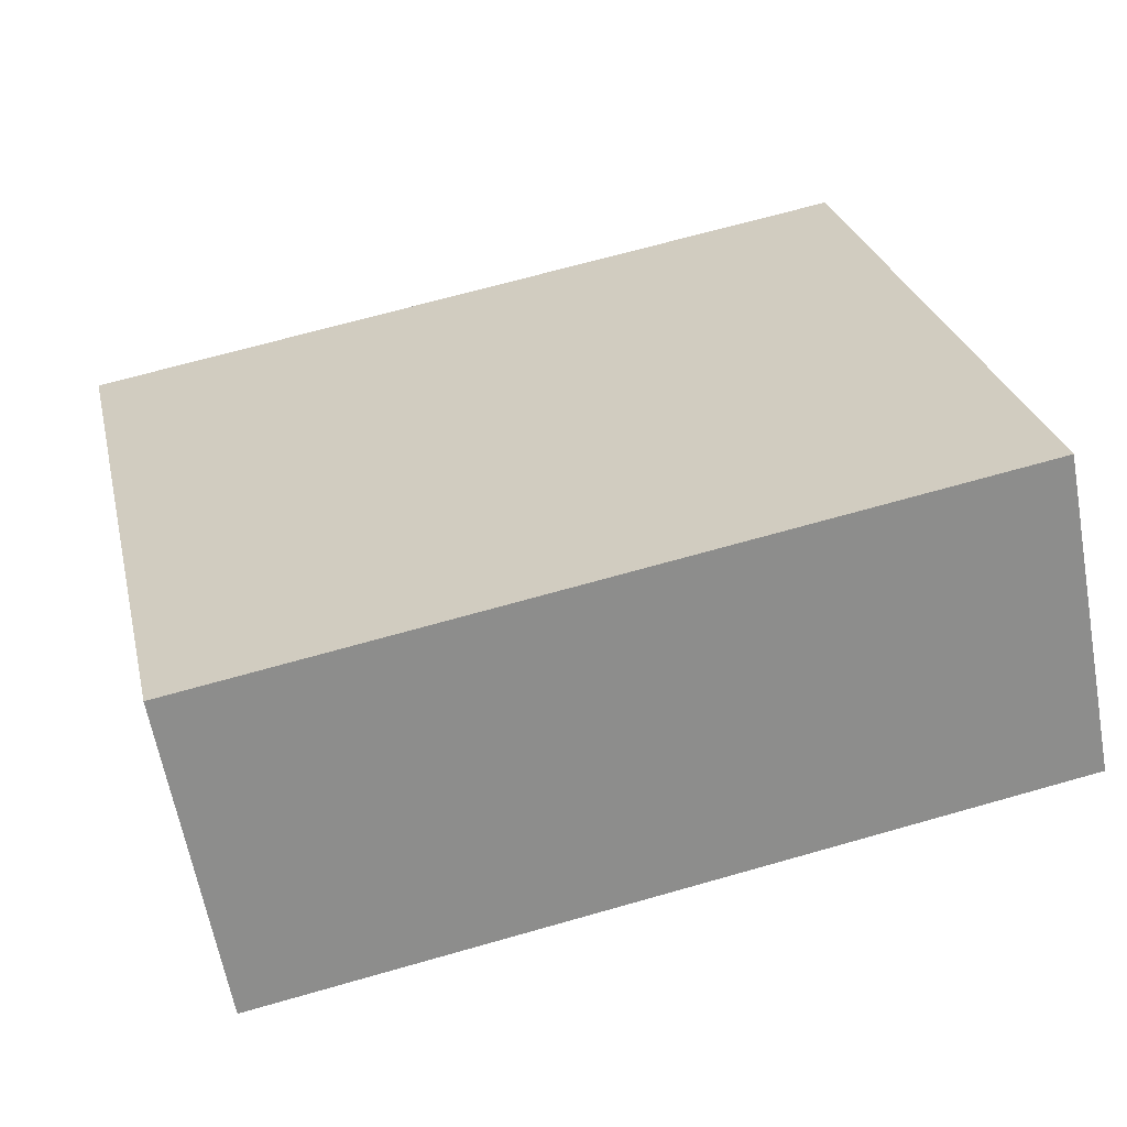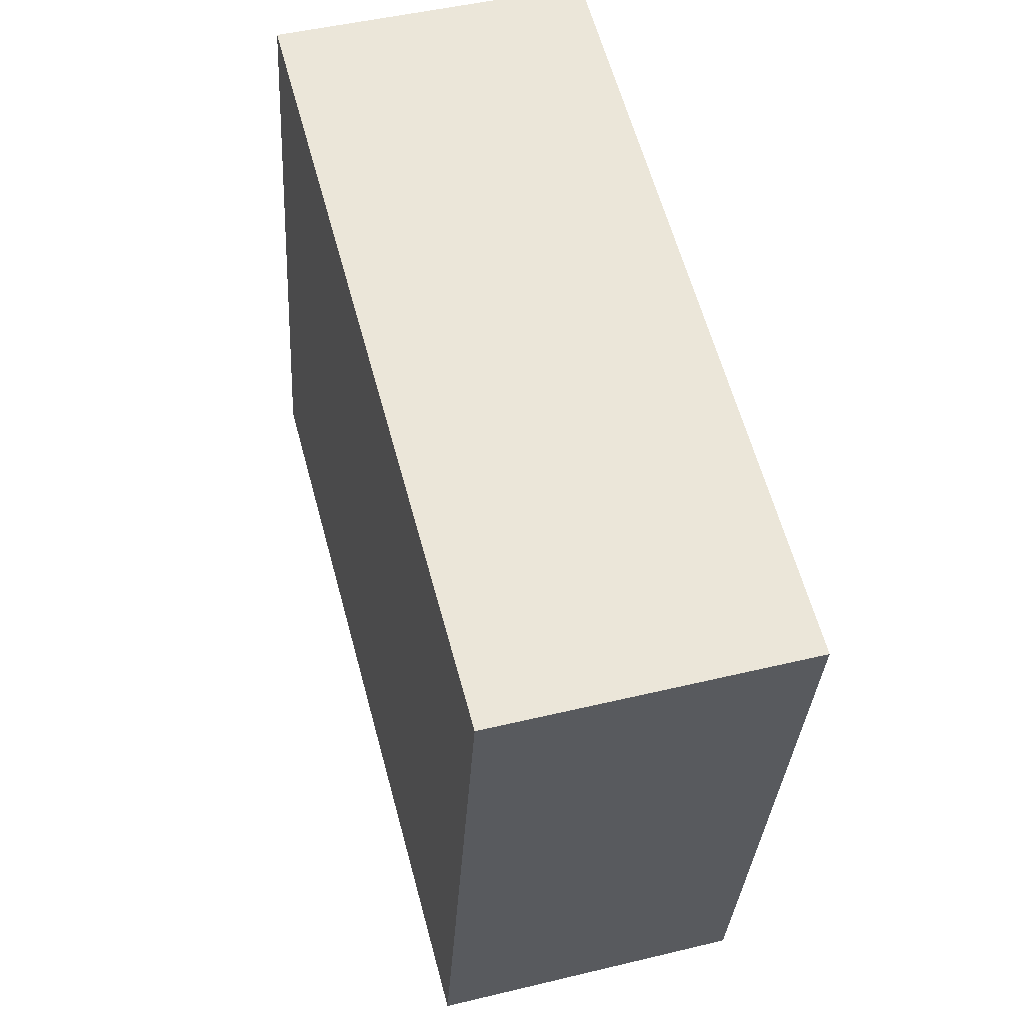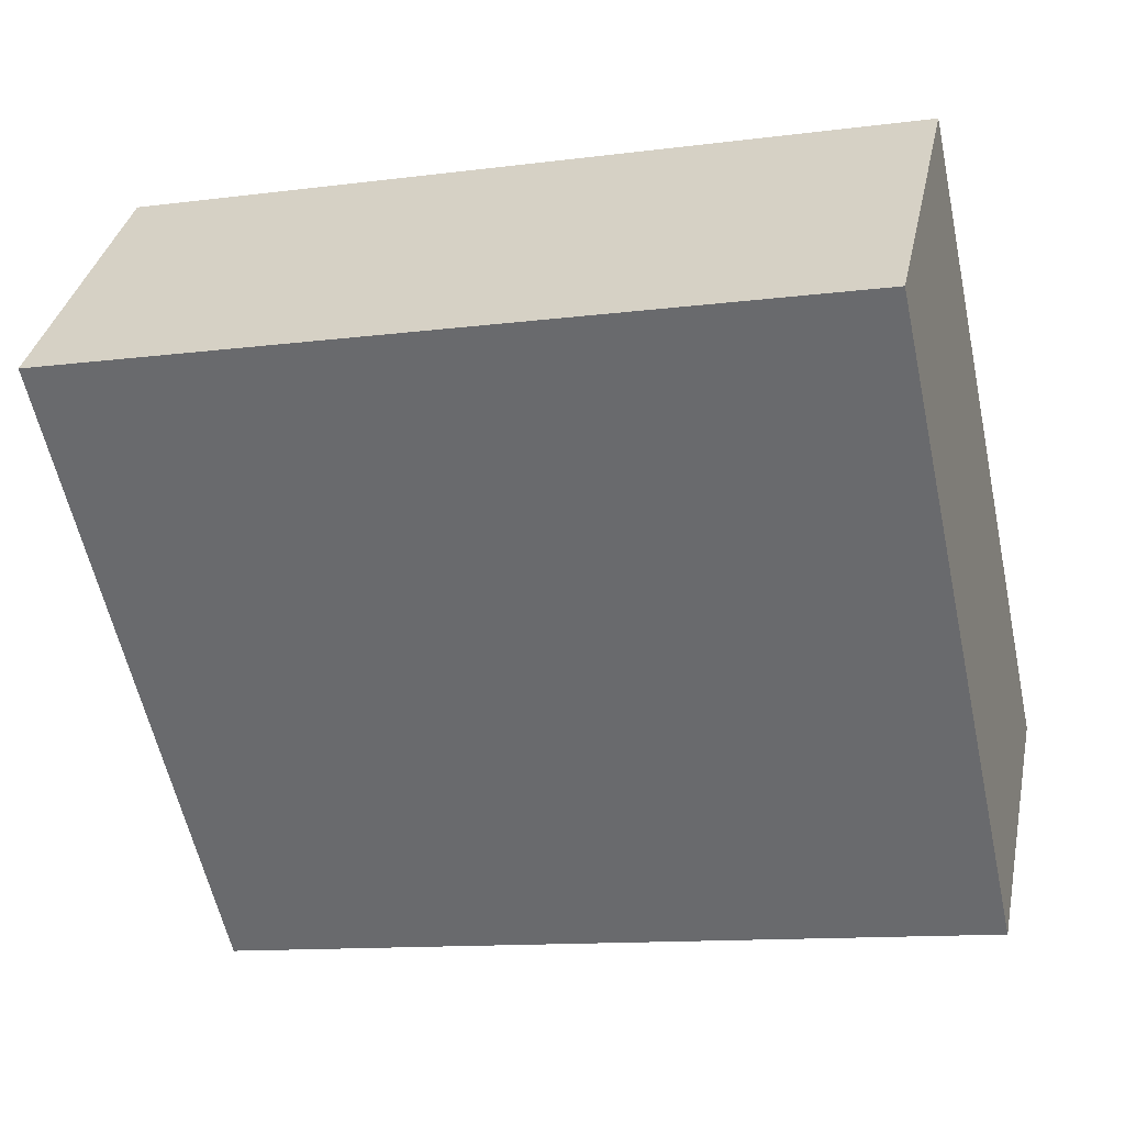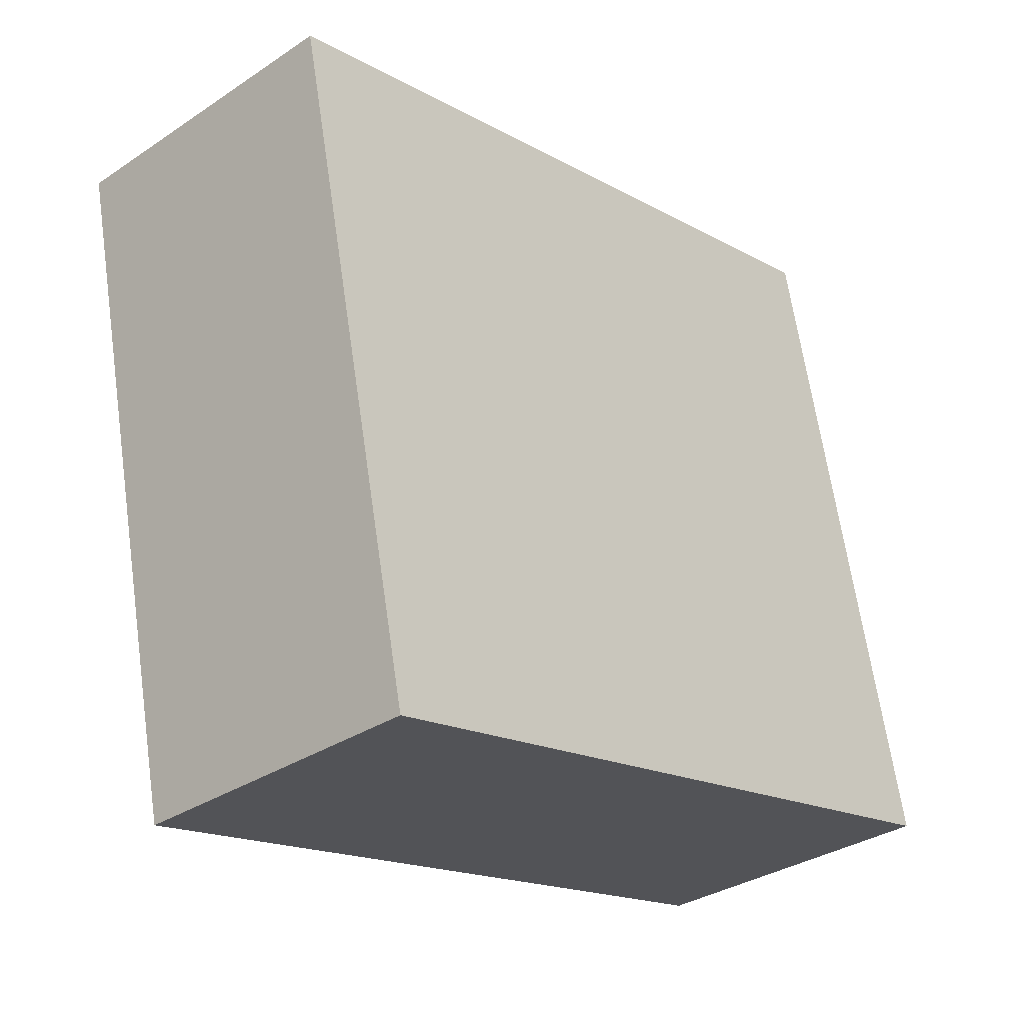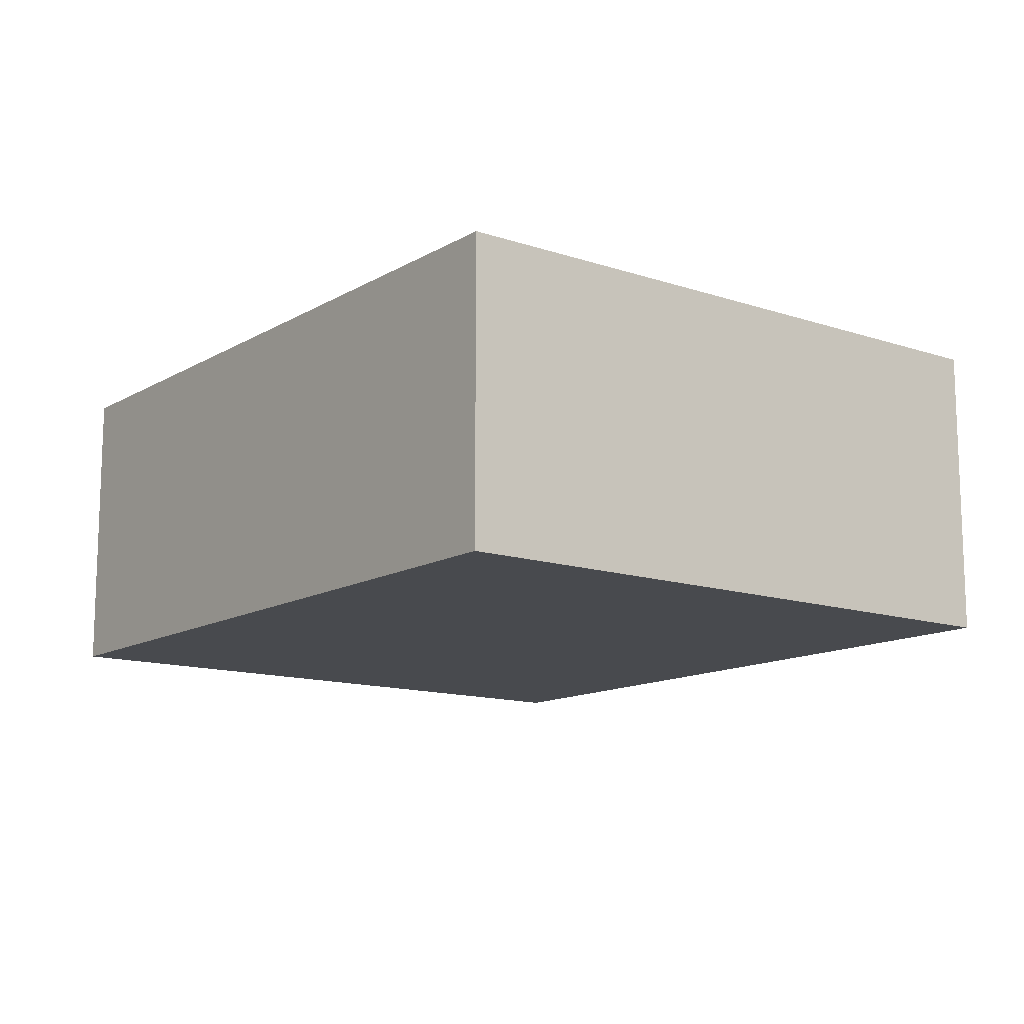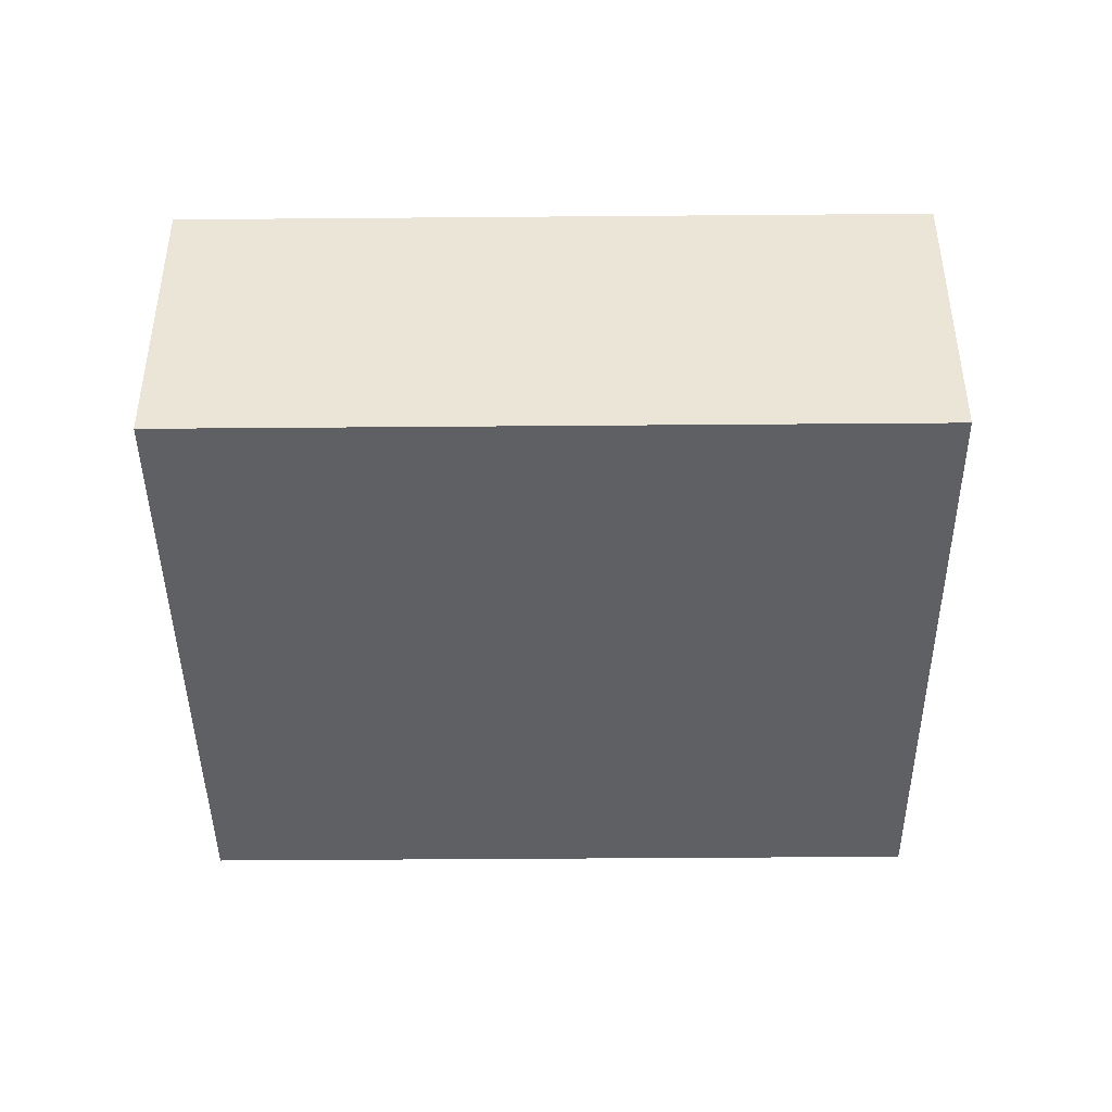
<metadata>
{"format":"obj","ext":"obj","renderer":"f3d","projection":"perspective","resolution":1024,"background":"white","views":[{"elev":-62.0,"azim":-169.7,"up":"+Z"},{"elev":47.2,"azim":74.7,"up":"+Z"},{"elev":35.0,"azim":-168.4,"up":"+Z"},{"elev":-33.0,"azim":132.4,"up":"+Z"},{"elev":-13.0,"azim":-115.1,"up":"+Y"},{"elev":-43.4,"azim":12.9,"up":"+Y"}]}
</metadata>
<code>
v  7.575 3.358 -1.655
v  9.759 3.358 5.383
v  8.192 3.358 -1.79
v  1.567 3.358 7.174
v  0.578 3.358 -0.126
v  0 3.358 2.056e-16
v  8.192 1.096e-16 -1.79
v  7.575 1.013e-16 -1.655
v  0.578 7.715e-18 -0.126
v  0 0 0
v  1.567 -4.393e-16 7.174
v  9.759 -3.296e-16 5.383
g defaultobject
f 1 2 3
f 2 1 4
f 4 1 5
f 4 5 6
f 7 1 3
f 1 7 5
f 5 7 8
f 5 8 9
f 5 9 6
f 6 9 10
f 10 4 6
f 4 10 11
f 11 2 4
f 2 11 12
f 12 3 2
f 3 12 7
f 9 11 10
f 11 9 8
f 11 8 7
f 11 7 12

</code>
